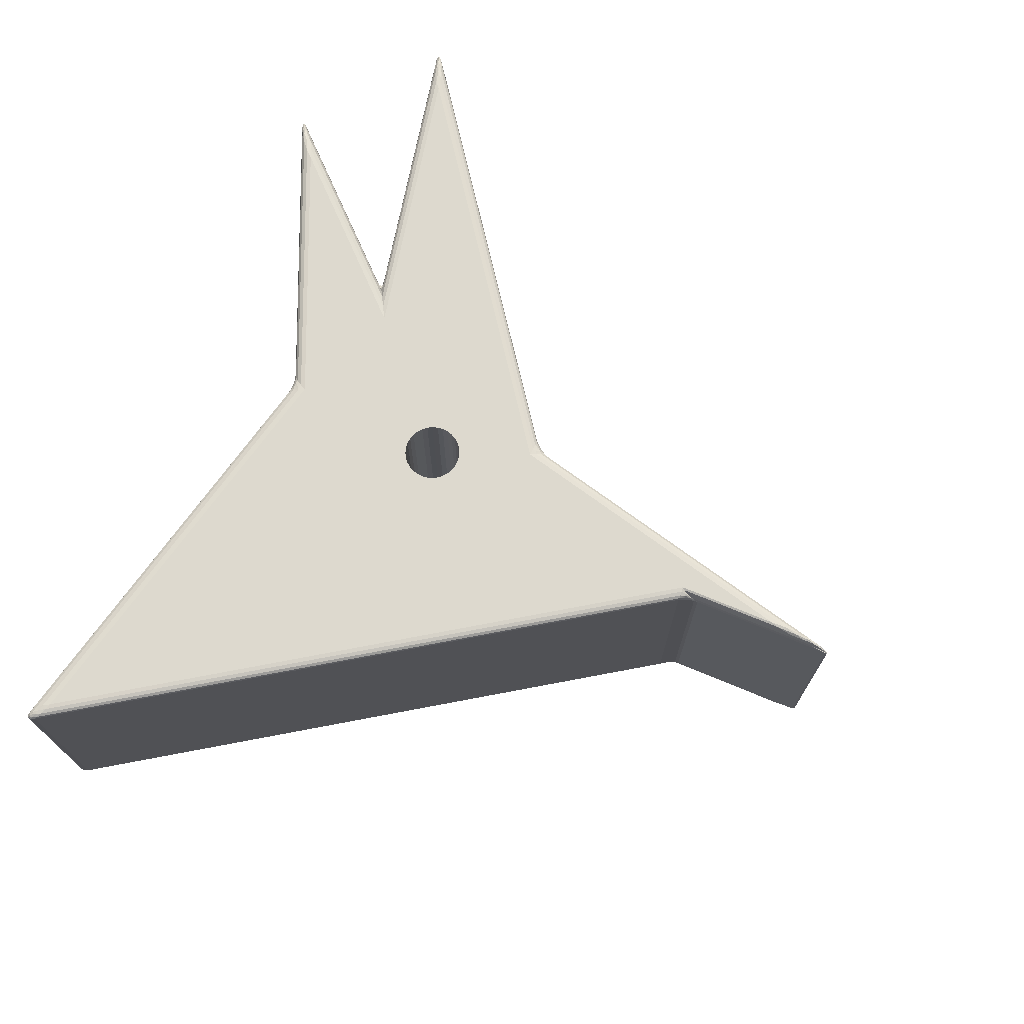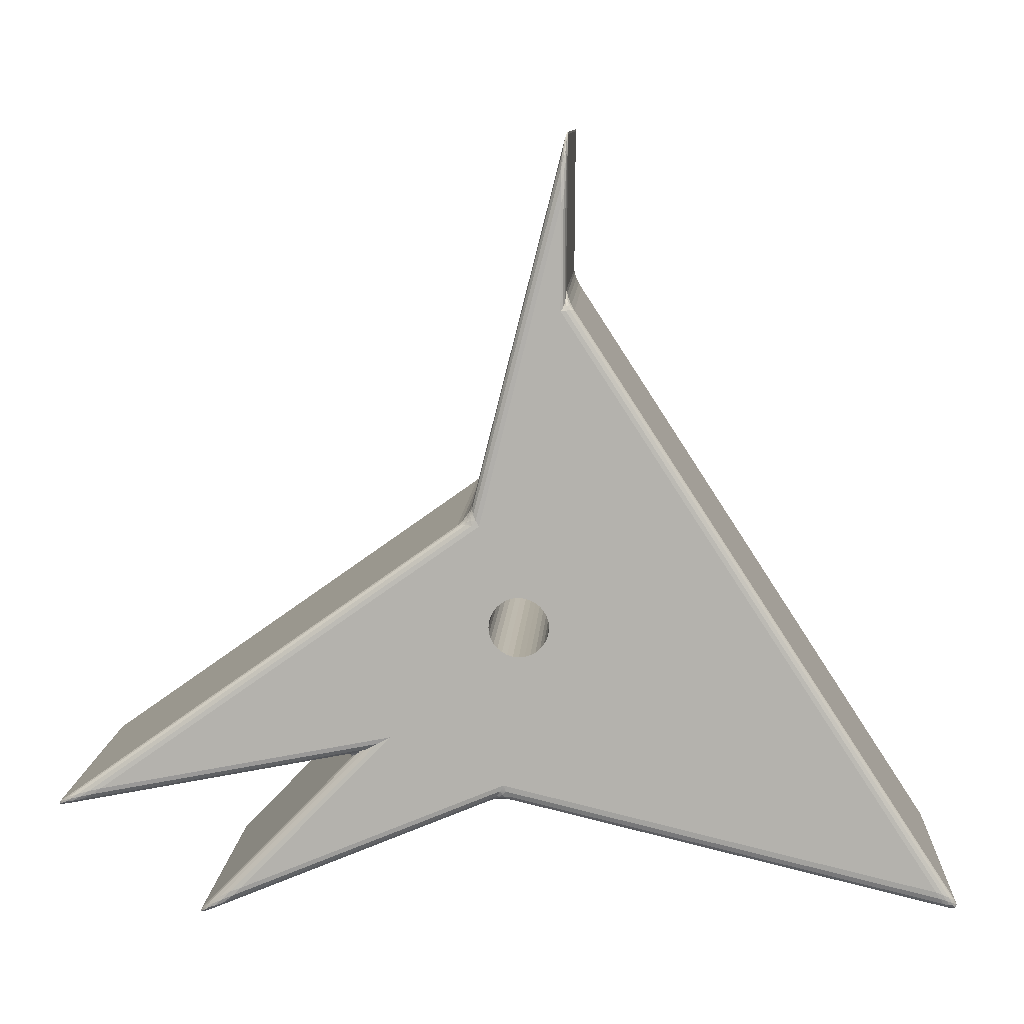
<metadata>
{"format":"obj","ext":"obj","renderer":"f3d","projection":"perspective","resolution":1024,"background":"white","views":[{"elev":71.8,"azim":112.3,"up":"+Z"},{"elev":10.0,"azim":3.1,"up":"+Y"}]}
</metadata>
<code>
o 2
v -0.02931 -0.02257 0.00194
v -0.07731 -0.032 0.04806
v -0.07731 -0.032 0.001942
v -0.006524 0.01689 0
v 0.006683 0.05218 0
v 0.06965 -0.04433 0
v -0.02931 -0.02257 0.04806
v -0.05409 -0.05005 0.002187
v -0.02852 -0.02345 0.04781
v -0.02852 -0.02346 0.00218
v -0.007739 0.02024 0.04829
v 0.007219 0.0794 0.0483
v -0.007737 0.02025 0.001702
v 0.006753 0.0694 0
v -0.04717 -0.04574 0.05
v -0.002578 -0.02702 0.05
v -0.02145 -0.01899 0.05
v -0.006524 0.01689 0.05
v -0.07059 -0.02864 0.05
v 0.06965 -0.04433 0.05
v 0.006753 0.0694 0.05
v 0.006683 0.05218 0.05
v 0.07197 -0.04745 0.04851
v -0.00088 -0.02997 0.04853
v 0.07196 -0.04745 0.001467
v 0.008894 0.05222 0.04897
v 0.07291 -0.04597 0.04901
v 0.008903 0.05221 0.000989
v 0.007756 0.08023 0.04763
v 0.007593 0.05553 0.04762
v 0.007756 0.08026 0.002382
v -0.005096 -0.03025 0.04813
v -0.05337 -0.05051 0.04813
v -0.005101 -0.03025 0.001869
v -0.05409 -0.05005 0.04782
v -0.000892 -0.02997 0.001488
v 0.007593 0.05556 0.002367
v -0.02145 -0.01899 0
v -0.002578 -0.02702 0
v -0.04717 -0.04574 0
v -0.05337 -0.05051 0.001874
v -0.07059 -0.02864 0
v -0.07741 -0.03103 0.04862
v -0.01021 0.01672 0.04864
v -0.07739 -0.03103 0.001359
v 0.07292 -0.04599 0.001028
v 0.007221 0.07941 0.001713
v -0.0721 -0.02972 0.000148
v -0.0742 -0.03022 0.000308
v -0.07265 -0.02917 0.000103
v -0.07391 -0.03074 0.000569
v -0.07557 -0.03107 0.000606
v -0.07589 -0.03067 0.000529
v -0.07466 -0.0298 0.000398
v -0.07639 -0.03114 0.000737
v -0.07793 -0.03205 0.001937
v -0.07677 -0.03161 0.001188
v -0.07574 -0.03154 0.001199
v -0.07817 -0.03188 0.001825
v -0.07742 -0.03157 0.001144
v -0.07633 -0.03046 0.000839
v -0.07704 -0.0311 0.00101
v -0.07798 -0.03152 0.001621
v -0.0102 0.01673 0.001383
v -0.009426 0.01741 0.001458
v -0.008986 0.01752 0.000925
v -0.009672 0.01691 0.000854
v -0.008685 0.01832 0.001544
v -0.008462 0.01817 0.000989
v -0.008492 0.01758 0.000496
v -0.008787 0.01701 0.000405
v -0.008292 0.01803 0.000656
v -0.007738 0.01962 0.00105
v -0.008047 0.01884 0.001022
v -0.008092 0.01932 0.00163
v -0.007508 0.01876 0.000498
v -0.007933 0.01835 0.000538
v -0.007682 0.017 0.000105
v -0.007828 0.0177 0.000288
v -0.007082 0.0178 0.00013
v -0.02322 -0.01973 0.000166
v -0.02474 -0.02075 0.000385
v -0.02323 -0.02012 0.000148
v -0.02519 -0.02083 0.000638
v -0.02602 -0.02139 0.000709
v -0.0261 -0.02153 0.000678
v -0.02535 -0.0212 0.000568
v -0.02653 -0.02173 0.000883
v -0.02821 -0.023 0.002153
v -0.02717 -0.02217 0.001349
v -0.02705 -0.02214 0.001346
v -0.02824 -0.02267 0.002098
v -0.02737 -0.02219 0.001338
v -0.02749 -0.02206 0.001197
v -0.02739 -0.0221 0.001275
v -0.02863 -0.02252 0.002023
v -0.002117 -0.0281 0.000113
v -0.002721 -0.02867 0.000313
v -0.003072 -0.02806 0.000142
v -0.001635 -0.02905 0.000436
v -0.002372 -0.02918 0.000538
v -0.003287 -0.02918 0.000588
v -0.003725 -0.02903 0.000548
v -0.002894 -0.0293 0.000714
v -0.001905 -0.02983 0.001578
v -0.002148 -0.02955 0.001002
v -0.001204 -0.0297 0.000918
v -0.00306 -0.02983 0.001683
v -0.002992 -0.02954 0.001077
v -0.004437 -0.0298 0.001154
v -0.003722 -0.0296 0.001119
v -0.004182 -0.02998 0.001785
v -0.04854 -0.04714 0.000143
v -0.05047 -0.04799 0.000379
v -0.0489 -0.04644 0.000166
v -0.05021 -0.04855 0.000549
v -0.05181 -0.04923 0.00067
v -0.05207 -0.04879 0.000711
v -0.05083 -0.0475 0.000641
v -0.05259 -0.04946 0.000887
v -0.05403 -0.05073 0.002033
v -0.05295 -0.05006 0.001272
v -0.0519 -0.04973 0.001157
v -0.05439 -0.05072 0.002149
v -0.05362 -0.05018 0.001359
v -0.05265 -0.04877 0.00135
v -0.05331 -0.04962 0.001368
v -0.05442 -0.05048 0.002203
v 0.00769 0.0549 0.002117
v 0.007625 0.05415 0.001299
v 0.007518 0.05439 0.001461
v 0.007973 0.05403 0.001768
v 0.007836 0.05379 0.001119
v 0.00754 0.0535 0.000661
v 0.007318 0.05334 0.000693
v 0.007757 0.05347 0.000732
v 0.008691 0.05227 0.000611
v 0.00819 0.05311 0.000878
v 0.008399 0.05308 0.001372
v 0.008194 0.05229 0.00029
v 0.007919 0.05303 0.000479
v 0.007025 0.05256 0.00018
v 0.007509 0.05287 0.000313
v 0.007489 0.05226 7.5e-05
v 0.07078 -0.04477 7.8e-05
v 0.07141 -0.04583 0.000233
v 0.07031 -0.04547 0.000112
v 0.07179 -0.04524 0.000301
v 0.0723 -0.04615 0.00039
v 0.07195 -0.04667 0.000448
v 0.07098 -0.04646 0.00043
v 0.07244 -0.04665 0.000532
v 0.07325 -0.04671 0.001135
v 0.07283 -0.04643 0.000723
v 0.07254 -0.04567 0.000635
v 0.07318 -0.04725 0.001256
v 0.0729 -0.04702 0.000803
v 0.07155 -0.04716 0.000906
v 0.07236 -0.04715 0.000857
v 0.07273 -0.04751 0.001373
v 0.00662 0.072 0.00013
v 0.007084 0.07405 0.000382
v 0.007118 0.07067 0.000181
v 0.006662 0.07481 0.000502
v 0.007101 0.0767 0.000679
v 0.00743 0.07603 0.000767
v 0.007437 0.07318 0.000698
v 0.007359 0.07746 0.000962
v 0.007428 0.08013 0.002195
v 0.007237 0.07859 0.001337
v 0.006873 0.07741 0.001057
v 0.007603 0.08055 0.002491
v 0.007504 0.07921 0.001532
v 0.007661 0.07654 0.00147
v 0.007606 0.07822 0.001542
v 0.007718 0.08059 0.002556
v -0.02863 -0.02252 0.04797
v -0.02739 -0.0221 0.04872
v -0.02748 -0.02206 0.0488
v -0.02824 -0.02267 0.0479
v -0.02737 -0.02219 0.04866
v -0.02609 -0.02153 0.04932
v -0.02535 -0.0212 0.04943
v -0.02652 -0.02172 0.04911
v -0.02704 -0.02214 0.04865
v -0.02717 -0.02216 0.04865
v -0.0282 -0.02299 0.04784
v -0.02518 -0.02083 0.04936
v -0.02601 -0.02139 0.04929
v -0.02323 -0.02012 0.04985
v -0.02474 -0.02074 0.04961
v -0.02322 -0.01972 0.04983
v -0.008094 0.01931 0.04837
v -0.008049 0.01884 0.04898
v -0.007741 0.01961 0.04894
v -0.008689 0.01832 0.04846
v -0.008466 0.01816 0.04902
v -0.007937 0.01835 0.04946
v -0.00751 0.01876 0.0495
v -0.008297 0.01803 0.04935
v -0.009688 0.0169 0.04916
v -0.008995 0.01752 0.04908
v -0.009433 0.01741 0.04856
v -0.008802 0.017 0.0496
v -0.008501 0.01758 0.04951
v -0.007083 0.0178 0.04987
v -0.007834 0.0177 0.04971
v -0.007691 0.01699 0.0499
v -0.07264 -0.02916 0.0499
v -0.0742 -0.03022 0.04969
v -0.07211 -0.02972 0.04985
v -0.07465 -0.02979 0.0496
v -0.07588 -0.03067 0.04947
v -0.07557 -0.03107 0.04939
v -0.07391 -0.03074 0.04943
v -0.07638 -0.03114 0.04926
v -0.07799 -0.03152 0.04837
v -0.07704 -0.0311 0.04898
v -0.07633 -0.03045 0.04915
v -0.07817 -0.03188 0.04818
v -0.07742 -0.03157 0.04886
v -0.07574 -0.03154 0.0488
v -0.07677 -0.03161 0.04881
v -0.07793 -0.03205 0.04807
v -0.004179 -0.02997 0.04822
v -0.003718 -0.0296 0.04888
v -0.004433 -0.0298 0.04884
v -0.003055 -0.02983 0.04832
v -0.002988 -0.02954 0.04893
v -0.003283 -0.02918 0.04941
v -0.003721 -0.02903 0.04945
v -0.002889 -0.0293 0.04929
v -0.00119 -0.0297 0.04909
v -0.00214 -0.02955 0.04901
v -0.001897 -0.02983 0.04844
v -0.001622 -0.02905 0.04957
v -0.002364 -0.02918 0.04947
v -0.00307 -0.02806 0.04986
v -0.002716 -0.02867 0.04969
v -0.002109 -0.02811 0.04989
v -0.05441 -0.05047 0.04781
v -0.0533 -0.04961 0.04864
v -0.05265 -0.04877 0.04865
v -0.05439 -0.05071 0.04786
v -0.05362 -0.05018 0.04865
v -0.05207 -0.04879 0.04929
v -0.05083 -0.0475 0.04936
v -0.05259 -0.04946 0.04912
v -0.0519 -0.04973 0.04885
v -0.05295 -0.05006 0.04873
v -0.05402 -0.05072 0.04797
v -0.05021 -0.04855 0.04945
v -0.05181 -0.04923 0.04933
v -0.04891 -0.04644 0.04983
v -0.05047 -0.04799 0.04962
v -0.04855 -0.04714 0.04986
v 0.07031 -0.04547 0.04989
v 0.07142 -0.04583 0.04977
v 0.07078 -0.04478 0.04992
v 0.07098 -0.04646 0.04956
v 0.07195 -0.04667 0.04955
v 0.0723 -0.04615 0.04962
v 0.07179 -0.04525 0.04971
v 0.07244 -0.04665 0.04947
v 0.07273 -0.04751 0.04862
v 0.07236 -0.04715 0.04914
v 0.07156 -0.04716 0.04908
v 0.07318 -0.04725 0.04875
v 0.07291 -0.04702 0.0492
v 0.07254 -0.04566 0.04939
v 0.07283 -0.04643 0.04929
v 0.07324 -0.04671 0.04889
v 0.008394 0.05309 0.04859
v 0.008185 0.05311 0.0491
v 0.008681 0.05229 0.04936
v 0.007971 0.05402 0.0482
v 0.007834 0.05379 0.04886
v 0.007914 0.05303 0.04951
v 0.008185 0.0523 0.0497
v 0.007754 0.05347 0.04926
v 0.007518 0.05437 0.04853
v 0.007624 0.05414 0.04869
v 0.007689 0.05488 0.04786
v 0.007318 0.05333 0.0493
v 0.007539 0.0535 0.04933
v 0.007484 0.05226 0.04992
v 0.007506 0.05287 0.04968
v 0.007025 0.05256 0.04982
v 0.007118 0.07067 0.04982
v 0.007085 0.07405 0.04962
v 0.006622 0.072 0.04987
v 0.007437 0.07317 0.04931
v 0.00743 0.07603 0.04924
v 0.007102 0.0767 0.04933
v 0.006664 0.07482 0.0495
v 0.007359 0.07746 0.04904
v 0.007718 0.08057 0.04745
v 0.007606 0.07821 0.04847
v 0.007661 0.07653 0.04854
v 0.007602 0.08054 0.04752
v 0.007503 0.0792 0.04847
v 0.006874 0.07741 0.04895
v 0.007237 0.07859 0.04867
v 0.007427 0.08013 0.04781
v 0.000975 -0.004904 0
v 0.000975 -0.004904 0.05
v -0 -0.005 0
v -0 -0.005 0.05
v -0.000312 -0.004969 0
v -0.000799 -0.004921 0.05
v -0.000975 -0.004904 0
v -0.000975 -0.004904 0.05
v -0.001913 -0.004619 0
v -0.001913 -0.004619 0.05
v -0.005 0 0.05
v -0.004904 -0.000975 0.05
v -0.004904 0.000975 0.05
v -0.004157 -0.002778 0.05
v -0.004157 0.002778 0.05
v -0.004619 -0.001913 0.05
v -0.004619 0.001913 0.05
v -0.002778 -0.004157 0
v -0.002778 -0.004157 0.05
v -0.003536 -0.003536 0.05
v -0.000975 0.004904 0.05
v -0.001913 0.004619 0.05
v -0.002778 0.004157 0.05
v -0.003536 0.003536 0.05
v 0.000975 0.004904 0.05
v 0.002778 -0.004157 0.05
v 0.002778 0.004157 0.05
v 0.001913 -0.004619 0.05
v 0.001913 0.004619 0.05
v 0.004157 -0.002778 0.05
v -0.003536 -0.003536 0
v 0.004157 0.002778 0.05
v 0.005 0 0.05
v 0.004904 0.000975 0.05
v 0.004619 -0.001913 0.05
v 0.004904 -0.000975 0.05
v 0.004619 0.001913 0.05
v 0.003536 0.003536 0.05
v 0.003536 -0.003536 0.05
v -0.004157 -0.002778 0
v 0 0.005 0.05
v -0.004619 -0.001913 0
v -0.004904 -0.000975 0
v -0.005 0 0
v -0.004904 0.000975 0
v -0.004619 0.001913 0
v -0.004157 0.002778 0
v -0.002778 0.004157 0
v -0.000975 0.004904 0
v -0.001913 0.004619 0
v -0.003536 0.003536 0
v 0.000975 0.004904 0
v 0.002778 -0.004157 0
v 0.002778 0.004157 0
v 0.001913 -0.004619 0
v 0.001913 0.004619 0
v 0.004157 -0.002778 0
v 0.004157 0.002778 0
v 0.005 0 0
v 0.004904 0.000975 0
v 0.004619 -0.001913 0
v 0.004904 -0.000975 0
v 0.004619 0.001913 0
v 0.003536 0.003536 0
v 0.003536 -0.003536 0
v 0 0.005 0
f 329 370 356
f 333 356 360
f 331 360 358
f 342 358 368
f 342 362 336
f 336 367 341
f 341 364 338
f 338 363 337
f 337 366 340
f 340 365 339
f 339 361 334
f 334 369 343
f 343 357 330
f 330 359 332
f 305 332 359
f 306 307 308
f 309 311 310
f 312 313 314
f 314 322 323
f 323 335 324
f 318 335 344
f 320 344 346
f 316 346 347
f 315 347 348
f 317 348 349
f 321 349 350
f 319 350 351
f 328 351 355
f 327 355 352
f 326 352 354
f 325 354 353
f 345 353 370
f 329 345 370
f 333 329 356
f 331 333 360
f 342 331 358
f 342 368 362
f 336 362 367
f 341 367 364
f 338 364 363
f 337 363 366
f 340 366 365
f 339 365 361
f 334 361 369
f 343 369 357
f 330 357 359
f 305 306 332
f 306 305 307
f 311 312 310
f 310 308 309
f 308 307 309
f 312 311 313
f 314 313 322
f 323 322 335
f 318 324 335
f 320 318 344
f 316 320 346
f 315 316 347
f 317 315 348
f 321 317 349
f 319 321 350
f 328 319 351
f 327 328 355
f 326 327 352
f 325 326 354
f 345 325 353
f 1 2 3
f 5 6 4
f 7 2 1
f 8 9 10
f 11 12 13
f 5 4 14
f 15 16 17
f 17 18 19
f 16 316 315
f 20 338 337
f 21 18 22
f 22 18 20
f 23 24 25
f 26 27 28
f 29 30 31
f 32 33 34
f 35 9 8
f 25 24 36
f 31 30 37
f 38 39 40
f 34 33 41
f 39 348 347
f 6 363 364
f 42 4 38
f 43 44 45
f 18 17 16
f 28 27 46
f 13 12 47
f 4 39 38
f 48 50 42
f 51 49 48
f 49 54 50
f 52 53 49
f 3 57 58
f 56 60 57
f 58 52 51
f 57 55 52
f 45 62 63
f 61 53 62
f 63 60 59
f 62 55 60
f 65 67 64
f 68 66 65
f 66 71 67
f 69 70 66
f 73 75 13
f 76 74 73
f 74 68 75
f 77 69 74
f 78 80 4
f 78 70 79
f 80 77 76
f 79 72 77
f 81 83 38
f 84 82 81
f 82 87 83
f 82 85 88
f 82 88 86
f 10 89 90
f 10 90 91
f 89 93 90
f 91 85 84
f 90 88 85
f 94 96 1
f 94 87 86
f 94 86 95
f 95 92 96
f 95 88 93
f 97 99 39
f 97 101 98
f 98 103 99
f 98 104 102
f 105 107 36
f 108 106 105
f 106 100 107
f 106 104 101
f 110 112 34
f 103 111 110
f 111 108 112
f 102 109 111
f 113 115 40
f 116 114 113
f 114 119 115
f 117 118 114
f 41 122 123
f 121 125 122
f 123 117 116
f 122 120 117
f 8 127 128
f 126 118 127
f 128 125 124
f 127 120 125
f 129 131 37
f 132 130 129
f 130 135 131
f 133 134 130
f 137 139 28
f 140 138 137
f 139 133 132
f 138 136 133
f 142 144 5
f 135 143 142
f 143 140 144
f 134 141 143
f 145 147 6
f 148 146 145
f 146 151 147
f 149 150 146
f 46 154 155
f 153 157 154
f 155 149 148
f 154 152 149
f 25 159 160
f 158 150 159
f 160 157 156
f 159 152 157
f 161 163 14
f 164 162 161
f 162 167 163
f 165 166 162
f 47 170 171
f 169 173 170
f 171 165 164
f 170 168 165
f 31 174 176
f 174 175 176
f 174 166 175
f 176 173 172
f 175 168 173
f 177 179 7
f 180 178 177
f 179 178 182
f 179 182 183
f 178 184 182
f 9 185 186
f 9 186 187
f 185 189 186
f 187 181 180
f 186 184 181
f 190 192 17
f 183 191 190
f 191 188 192
f 191 182 184
f 191 184 189
f 193 195 11
f 196 194 193
f 194 199 195
f 197 198 194
f 201 203 44
f 204 202 201
f 202 196 203
f 205 197 202
f 206 208 18
f 206 198 207
f 208 205 204
f 207 200 205
f 209 211 19
f 212 210 209
f 210 215 211
f 213 214 210
f 43 218 219
f 217 221 218
f 219 213 212
f 218 216 213
f 2 223 224
f 222 214 223
f 224 221 220
f 223 216 221
f 225 227 32
f 228 226 225
f 226 231 227
f 229 230 226
f 233 235 24
f 236 234 233
f 234 228 235
f 234 232 229
f 238 240 16
f 231 239 238
f 240 237 236
f 239 232 237
f 35 242 243
f 241 245 242
f 243 246 247
f 242 248 246
f 33 250 251
f 249 253 250
f 251 245 244
f 250 248 245
f 254 256 15
f 247 255 254
f 255 252 256
f 246 253 255
f 257 259 20
f 260 258 257
f 258 263 259
f 261 262 258
f 23 266 267
f 265 269 266
f 267 261 260
f 266 264 261
f 27 271 272
f 270 262 271
f 272 269 268
f 271 264 269
f 273 275 26
f 273 277 274
f 274 279 275
f 274 280 278
f 281 283 30
f 284 282 281
f 282 276 283
f 285 277 282
f 286 288 22
f 279 287 286
f 287 284 288
f 278 285 287
f 289 291 21
f 292 290 289
f 290 295 291
f 293 294 290
f 29 297 299
f 297 298 299
f 297 301 298
f 299 293 292
f 298 296 293
f 12 303 304
f 302 294 303
f 304 301 300
f 303 296 301
f 64 61 45
f 67 54 61
f 71 50 54
f 78 42 50
f 42 83 48
f 48 87 51
f 51 94 58
f 58 1 3
f 40 81 38
f 115 84 81
f 119 91 84
f 126 10 91
f 14 142 5
f 163 135 142
f 167 131 135
f 174 37 131
f 19 190 17
f 211 183 190
f 215 179 183
f 222 7 179
f 9 243 185
f 185 247 188
f 188 254 192
f 192 15 17
f 26 270 27
f 275 263 270
f 279 259 263
f 286 20 259
f 21 206 18
f 291 199 206
f 295 195 199
f 302 11 195
f 15 238 16
f 256 231 238
f 252 227 231
f 249 32 227
f 47 304 169
f 169 300 172
f 300 176 172
f 297 31 176
f 24 267 233
f 233 260 236
f 236 257 240
f 240 20 16
f 13 171 73
f 73 164 76
f 76 161 80
f 80 14 4
f 34 123 110
f 110 116 103
f 103 113 99
f 99 40 39
f 2 56 3
f 56 220 59
f 59 217 63
f 63 43 45
f 64 203 65
f 65 196 68
f 68 193 75
f 75 11 13
f 6 97 39
f 147 100 97
f 151 107 100
f 158 36 107
f 9 89 10
f 187 92 89
f 180 96 92
f 177 1 96
f 30 299 281
f 281 292 284
f 284 289 288
f 288 21 22
f 28 155 137
f 137 148 140
f 140 145 144
f 144 6 5
f 36 235 105
f 105 228 108
f 108 225 112
f 112 32 34
f 33 121 41
f 251 124 121
f 244 128 124
f 128 35 8
f 37 283 129
f 129 276 132
f 132 273 139
f 139 26 28
f 46 272 153
f 153 268 156
f 156 265 160
f 160 23 25
f 44 219 201
f 201 212 204
f 204 209 208
f 208 19 18
f 45 44 64
f 327 326 18
f 16 310 312
f 16 312 314
f 328 327 18
f 319 328 18
f 16 314 323
f 16 323 324
f 321 319 18
f 317 321 18
f 16 324 318
f 16 318 320
f 315 317 18
f 16 320 316
f 315 18 16
f 308 310 16
f 18 326 325
f 18 325 345
f 308 16 306
f 16 20 334
f 306 16 332
f 332 16 330
f 18 345 329
f 18 329 333
f 330 16 343
f 343 16 334
f 18 333 331
f 18 331 342
f 20 18 342
f 20 342 336
f 339 334 20
f 340 339 20
f 20 336 341
f 20 341 338
f 337 340 20
f 311 309 39
f 4 354 352
f 4 352 355
f 313 311 39
f 322 313 39
f 4 355 351
f 4 351 350
f 335 322 39
f 344 335 39
f 4 350 349
f 4 349 348
f 346 344 39
f 347 346 39
f 39 4 348
f 353 354 4
f 6 39 361
f 39 309 307
f 39 307 305
f 370 353 4
f 356 370 4
f 39 305 359
f 39 359 357
f 360 356 4
f 358 360 4
f 39 357 369
f 39 369 361
f 358 4 368
f 4 6 368
f 6 361 365
f 362 368 6
f 367 362 6
f 6 365 366
f 6 366 363
f 364 367 6
f 48 49 50
f 51 52 49
f 49 53 54
f 52 55 53
f 3 56 57
f 56 59 60
f 58 57 52
f 57 60 55
f 45 61 62
f 61 54 53
f 63 62 60
f 62 53 55
f 65 66 67
f 68 69 66
f 66 70 71
f 69 72 70
f 73 74 75
f 76 77 74
f 74 69 68
f 77 72 69
f 78 79 80
f 78 71 70
f 80 79 77
f 79 70 72
f 81 82 83
f 84 85 82
f 82 86 87
f 89 92 93
f 91 90 85
f 90 93 88
f 94 95 96
f 95 93 92
f 95 86 88
f 97 98 99
f 97 100 101
f 98 102 103
f 98 101 104
f 105 106 107
f 108 109 106
f 106 101 100
f 106 109 104
f 110 111 112
f 103 102 111
f 111 109 108
f 102 104 109
f 113 114 115
f 116 117 114
f 114 118 119
f 117 120 118
f 41 121 122
f 121 124 125
f 123 122 117
f 122 125 120
f 8 126 127
f 126 119 118
f 128 127 125
f 127 118 120
f 129 130 131
f 132 133 130
f 130 134 135
f 133 136 134
f 137 138 139
f 140 141 138
f 139 138 133
f 138 141 136
f 142 143 144
f 135 134 143
f 143 141 140
f 134 136 141
f 145 146 147
f 148 149 146
f 146 150 151
f 149 152 150
f 46 153 154
f 153 156 157
f 155 154 149
f 154 157 152
f 25 158 159
f 158 151 150
f 160 159 157
f 159 150 152
f 161 162 163
f 164 165 162
f 162 166 167
f 165 168 166
f 47 169 170
f 169 172 173
f 171 170 165
f 170 173 168
f 174 167 166
f 176 175 173
f 175 166 168
f 177 178 179
f 180 181 178
f 178 181 184
f 185 188 189
f 187 186 181
f 186 189 184
f 190 191 192
f 183 182 191
f 191 189 188
f 193 194 195
f 196 197 194
f 194 198 199
f 197 200 198
f 201 202 203
f 204 205 202
f 202 197 196
f 205 200 197
f 206 207 208
f 206 199 198
f 208 207 205
f 207 198 200
f 209 210 211
f 212 213 210
f 210 214 215
f 213 216 214
f 43 217 218
f 217 220 221
f 219 218 213
f 218 221 216
f 2 222 223
f 222 215 214
f 224 223 221
f 223 214 216
f 225 226 227
f 228 229 226
f 226 230 231
f 229 232 230
f 233 234 235
f 236 237 234
f 234 229 228
f 234 237 232
f 238 239 240
f 231 230 239
f 240 239 237
f 239 230 232
f 35 241 242
f 241 244 245
f 243 242 246
f 242 245 248
f 33 249 250
f 249 252 253
f 251 250 245
f 250 253 248
f 254 255 256
f 247 246 255
f 255 253 252
f 246 248 253
f 257 258 259
f 260 261 258
f 258 262 263
f 261 264 262
f 23 265 266
f 265 268 269
f 267 266 261
f 266 269 264
f 27 270 271
f 270 263 262
f 272 271 269
f 271 262 264
f 273 274 275
f 273 276 277
f 274 278 279
f 274 277 280
f 281 282 283
f 284 285 282
f 282 277 276
f 285 280 277
f 286 287 288
f 279 278 287
f 287 285 284
f 278 280 285
f 289 290 291
f 292 293 290
f 290 294 295
f 293 296 294
f 297 300 301
f 299 298 293
f 298 301 296
f 12 302 303
f 302 295 294
f 304 303 301
f 303 294 296
f 64 67 61
f 67 71 54
f 71 78 50
f 78 4 42
f 42 38 83
f 48 83 87
f 51 87 94
f 58 94 1
f 40 115 81
f 115 119 84
f 119 126 91
f 126 8 10
f 14 163 142
f 163 167 135
f 167 174 131
f 174 31 37
f 19 211 190
f 211 215 183
f 215 222 179
f 222 2 7
f 9 35 243
f 185 243 247
f 188 247 254
f 192 254 15
f 26 275 270
f 275 279 263
f 279 286 259
f 286 22 20
f 21 291 206
f 291 295 199
f 295 302 195
f 302 12 11
f 15 256 238
f 256 252 231
f 252 249 227
f 249 33 32
f 47 12 304
f 169 304 300
f 300 297 176
f 297 29 31
f 24 23 267
f 233 267 260
f 236 260 257
f 240 257 20
f 13 47 171
f 73 171 164
f 76 164 161
f 80 161 14
f 34 41 123
f 110 123 116
f 103 116 113
f 99 113 40
f 2 224 56
f 56 224 220
f 59 220 217
f 63 217 43
f 64 44 203
f 65 203 196
f 68 196 193
f 75 193 11
f 6 147 97
f 147 151 100
f 151 158 107
f 158 25 36
f 9 187 89
f 187 180 92
f 180 177 96
f 177 7 1
f 30 29 299
f 281 299 292
f 284 292 289
f 288 289 21
f 28 46 155
f 137 155 148
f 140 148 145
f 144 145 6
f 36 24 235
f 105 235 228
f 108 228 225
f 112 225 32
f 33 251 121
f 251 244 124
f 244 241 128
f 128 241 35
f 37 30 283
f 129 283 276
f 132 276 273
f 139 273 26
f 46 27 272
f 153 272 268
f 156 268 265
f 160 265 23
f 44 43 219
f 201 219 212
f 204 212 209
f 208 209 19

</code>
